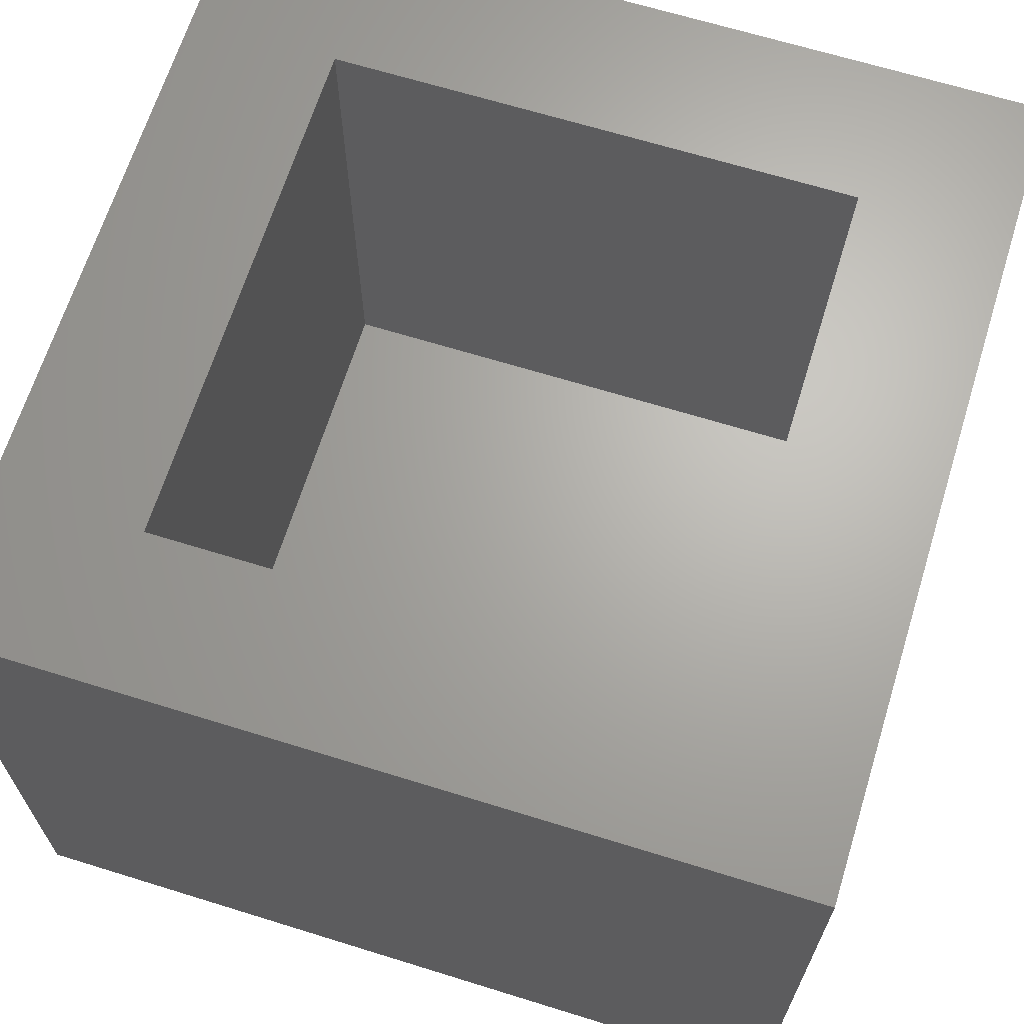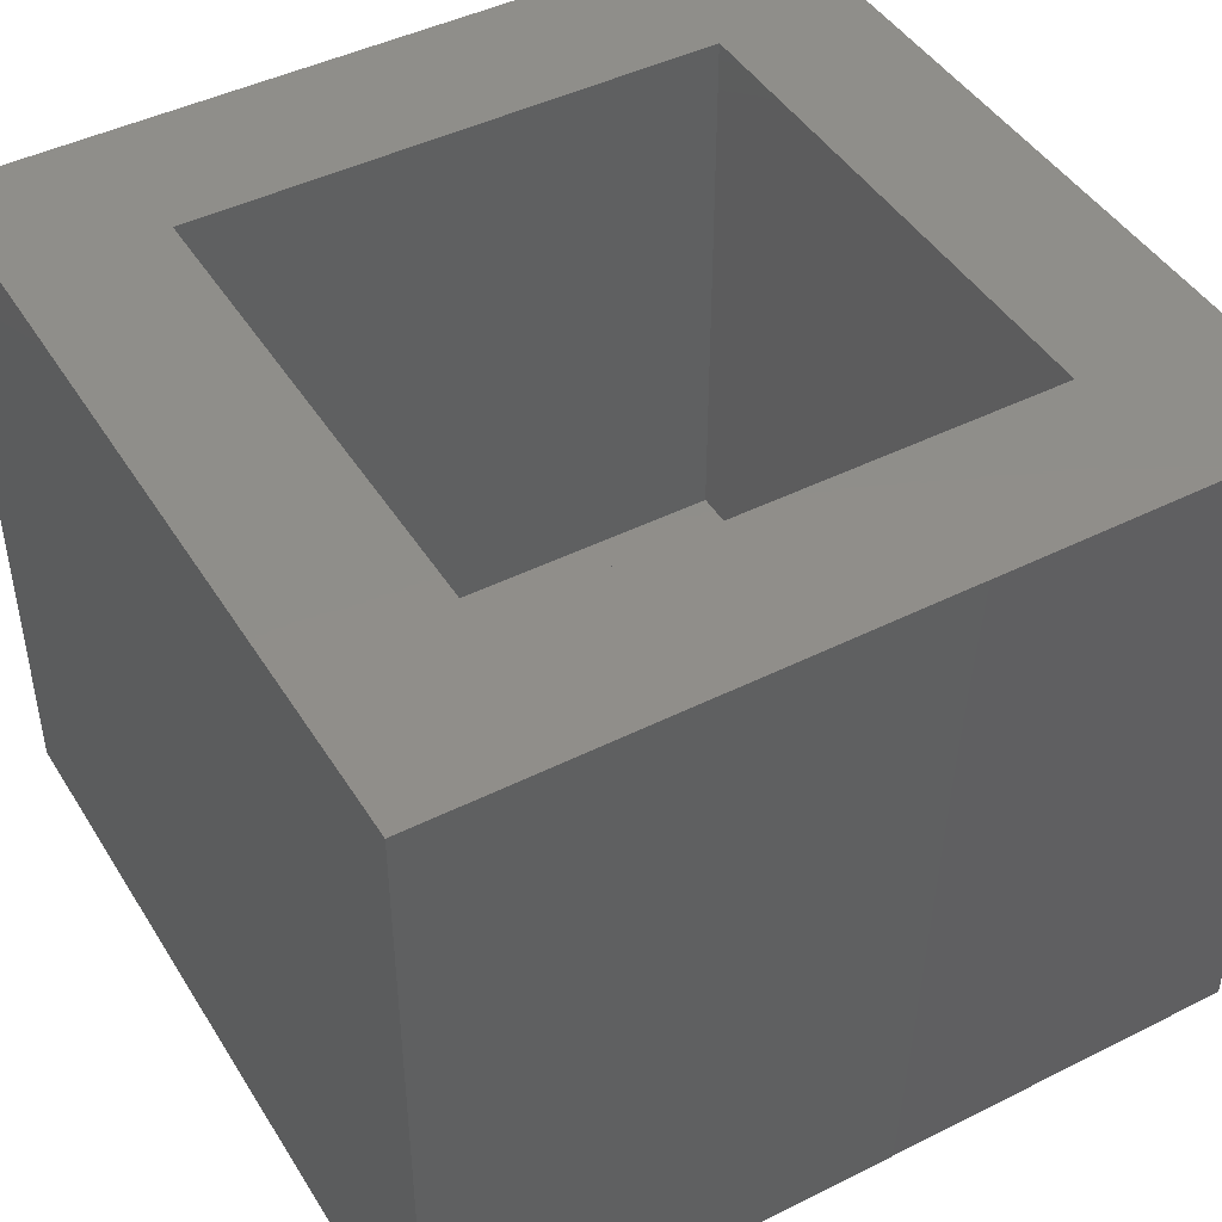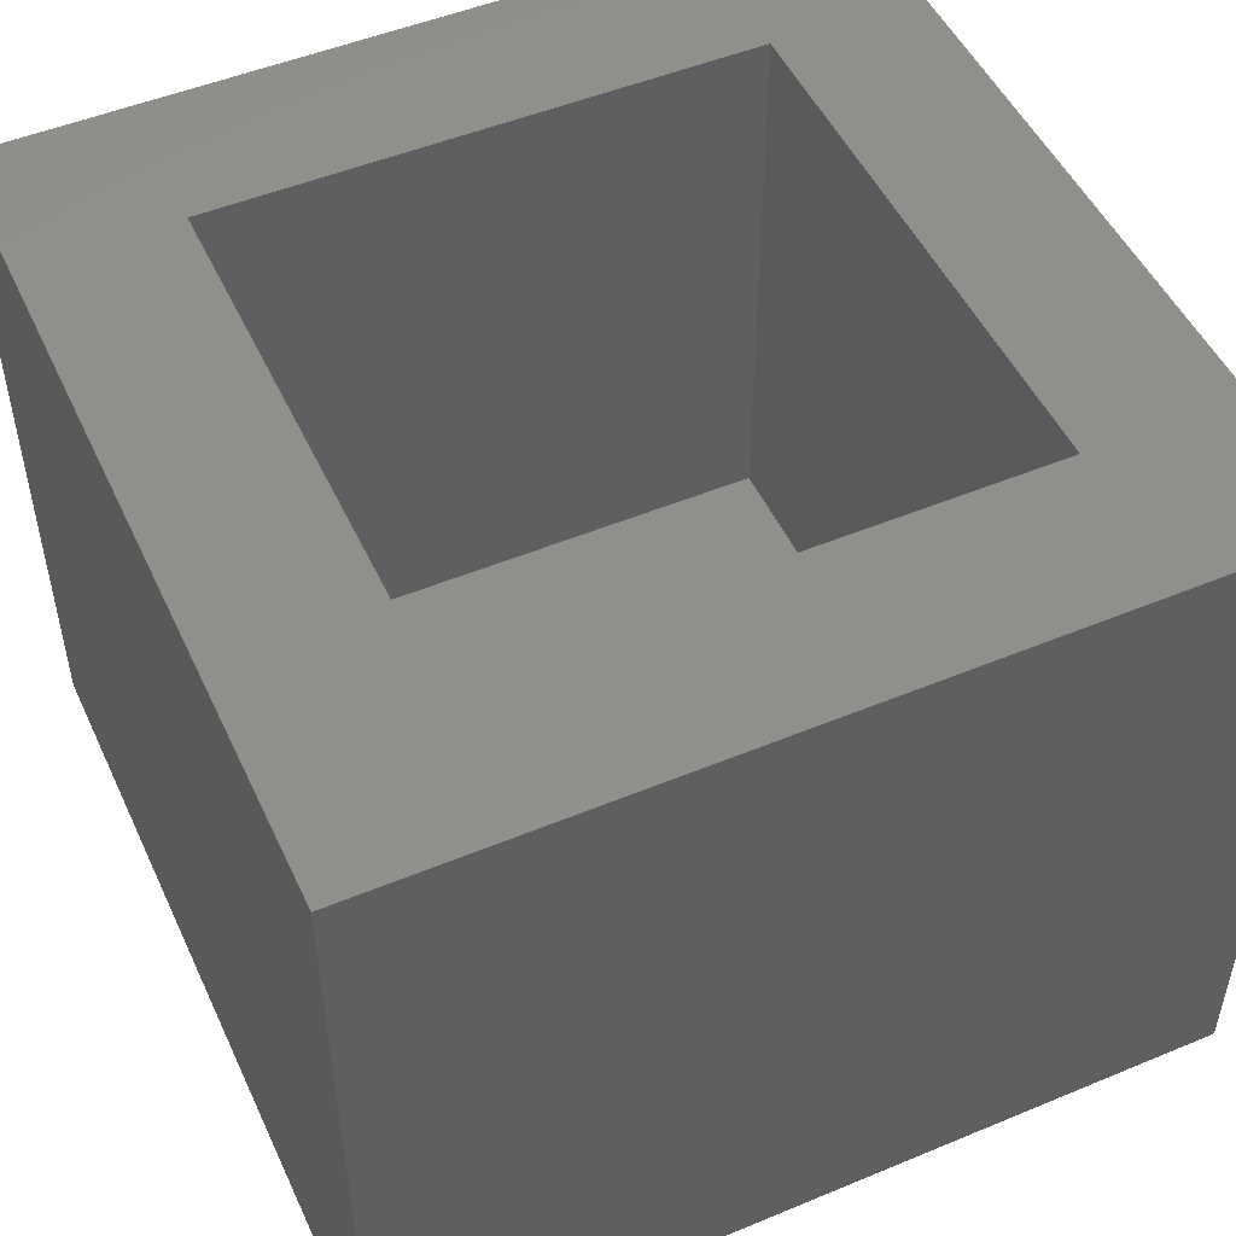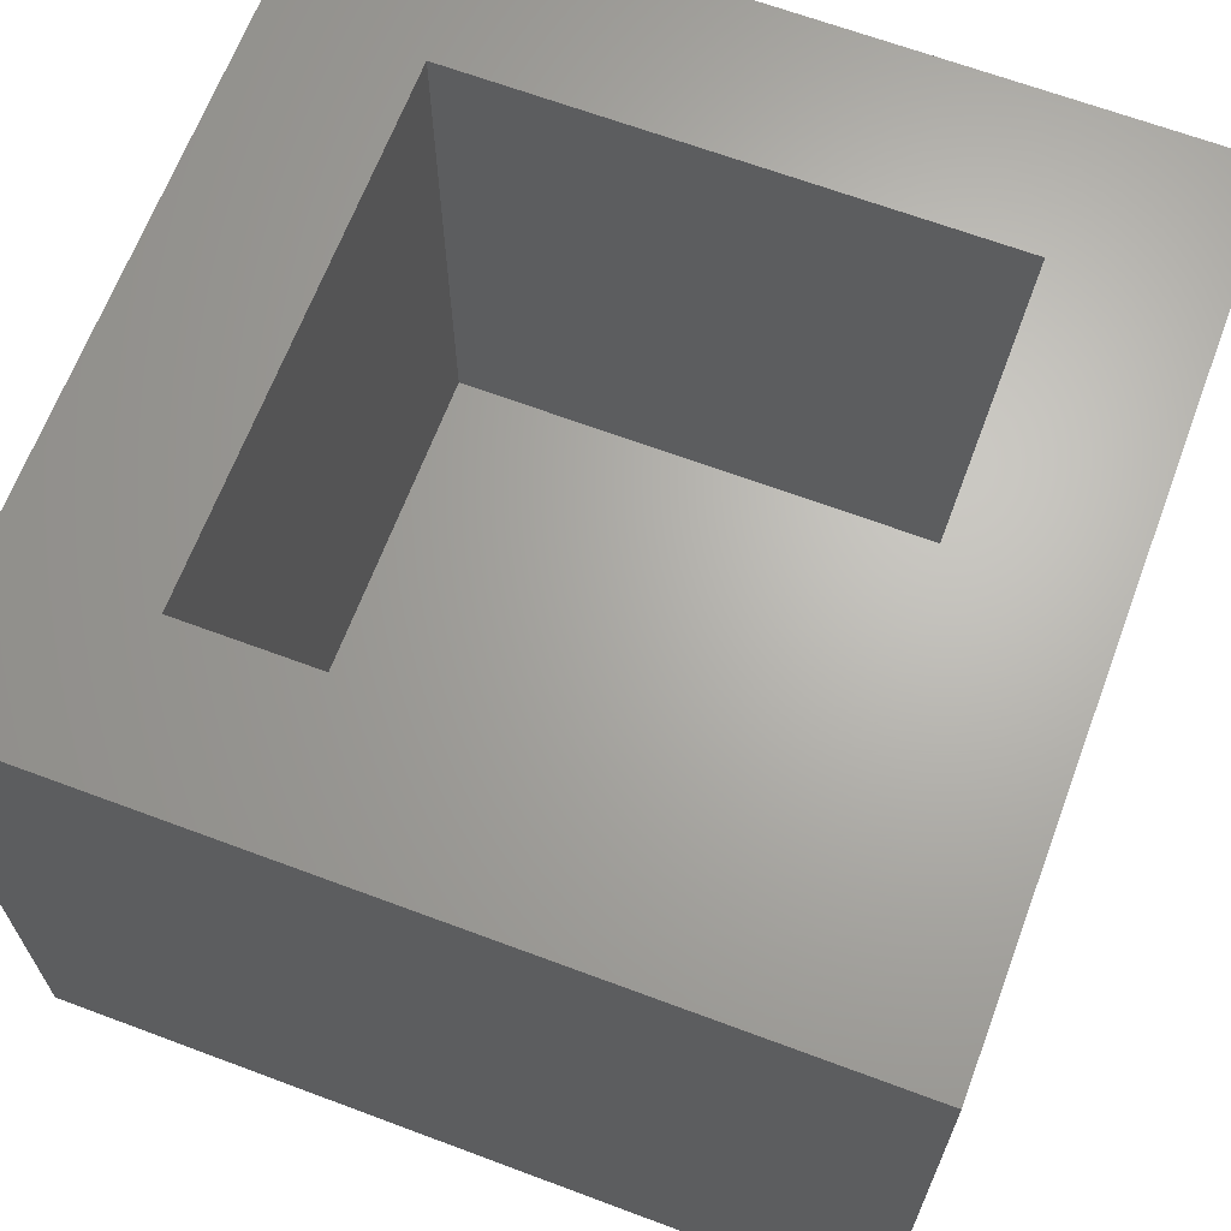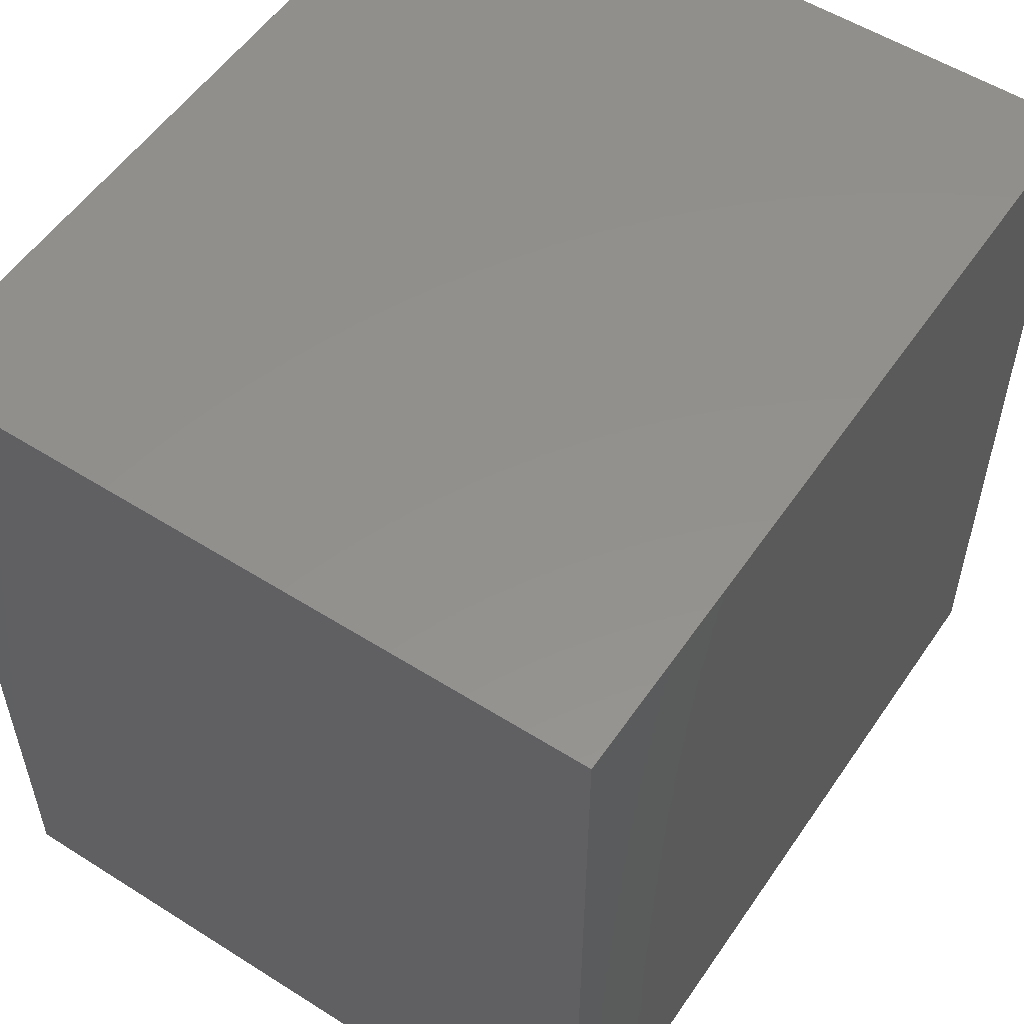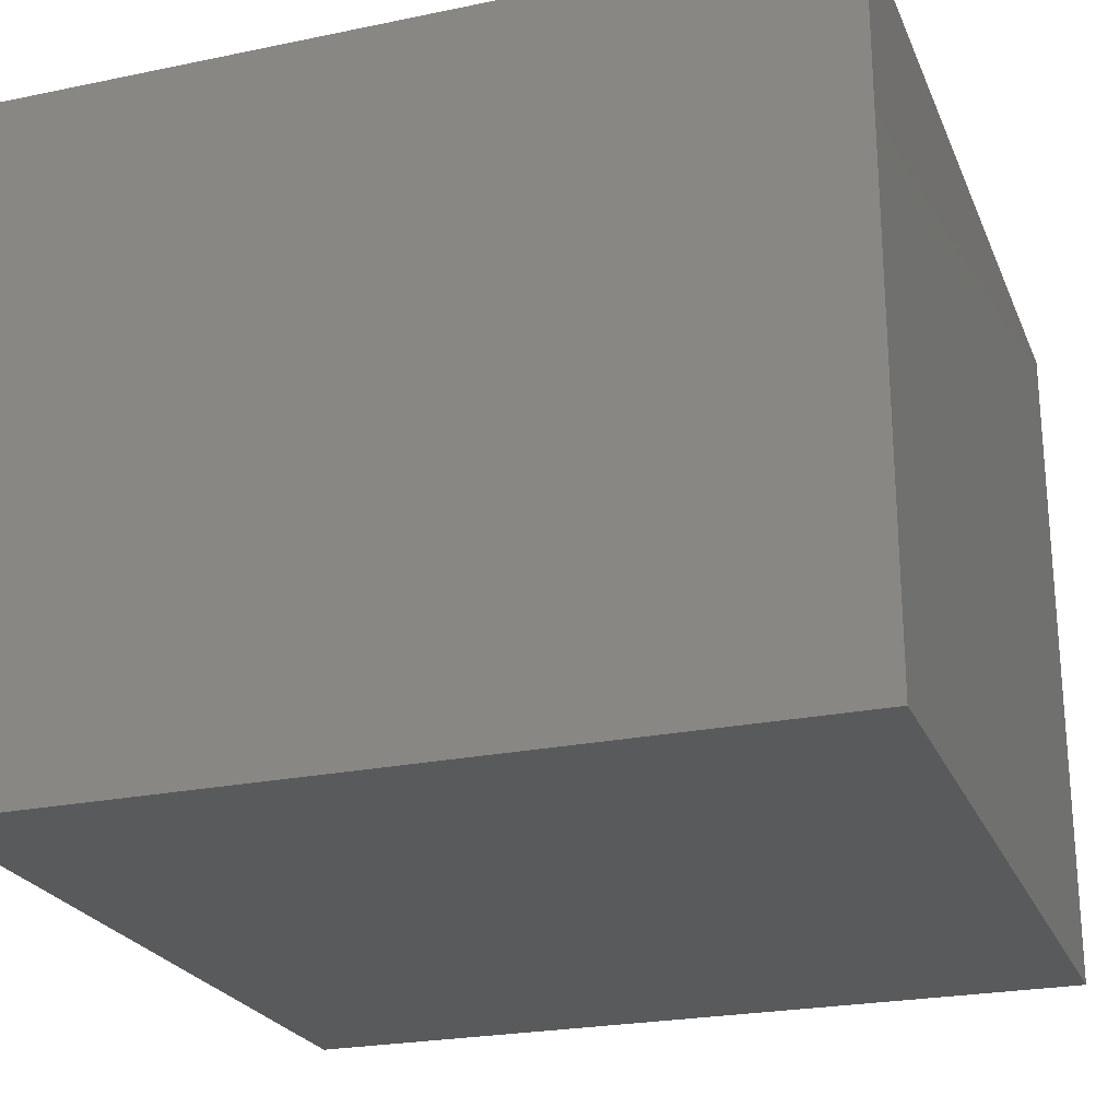
<metadata>
{"format":"stl","ext":"stl","renderer":"f3d","projection":"perspective","resolution":1024,"background":"white","views":[{"elev":66.3,"azim":-162.7,"up":"+Z"},{"elev":45.0,"azim":-30.1,"up":"+Z"},{"elev":50.2,"azim":-114.5,"up":"+Z"},{"elev":66.1,"azim":110.6,"up":"+Z"},{"elev":54.5,"azim":123.8,"up":"+Y"},{"elev":-23.9,"azim":-161.0,"up":"+Z"}]}
</metadata>
<code>
# stl→obj: 16 verts, 28 faces
v -0.1641 0.1641 0.75
v 0.03125 -0.03125 0.75
v 0.9141 0.1641 0.75
v 0.7188 -0.03125 0.75
v 0.9141 -0.9141 0.75
v 0.7188 -0.7188 0.75
v -0.1641 -0.9141 0.75
v 0.03125 -0.7188 0.75
v 0.7188 -0.7188 0.03125
v 0.7188 -0.03125 0.03125
v 0.03125 -0.7188 0.03125
v 0.03125 -0.03125 0.03125
v -0.1641 0.1641 -0.1641
v 0.9141 0.1641 -0.1641
v -0.1641 -0.9141 -0.1641
v 0.9141 -0.9141 -0.1641
f 1 2 3
f 3 2 4
f 3 4 5
f 5 4 6
f 5 6 7
f 7 6 8
f 7 8 1
f 1 8 2
f 9 6 10
f 10 6 4
f 8 11 2
f 2 11 12
f 12 10 2
f 2 10 4
f 11 8 9
f 9 8 6
f 13 14 15
f 15 14 16
f 14 3 16
f 16 3 5
f 1 13 7
f 7 13 15
f 1 3 13
f 13 3 14
f 7 15 5
f 5 15 16
f 12 11 10
f 10 11 9

</code>
